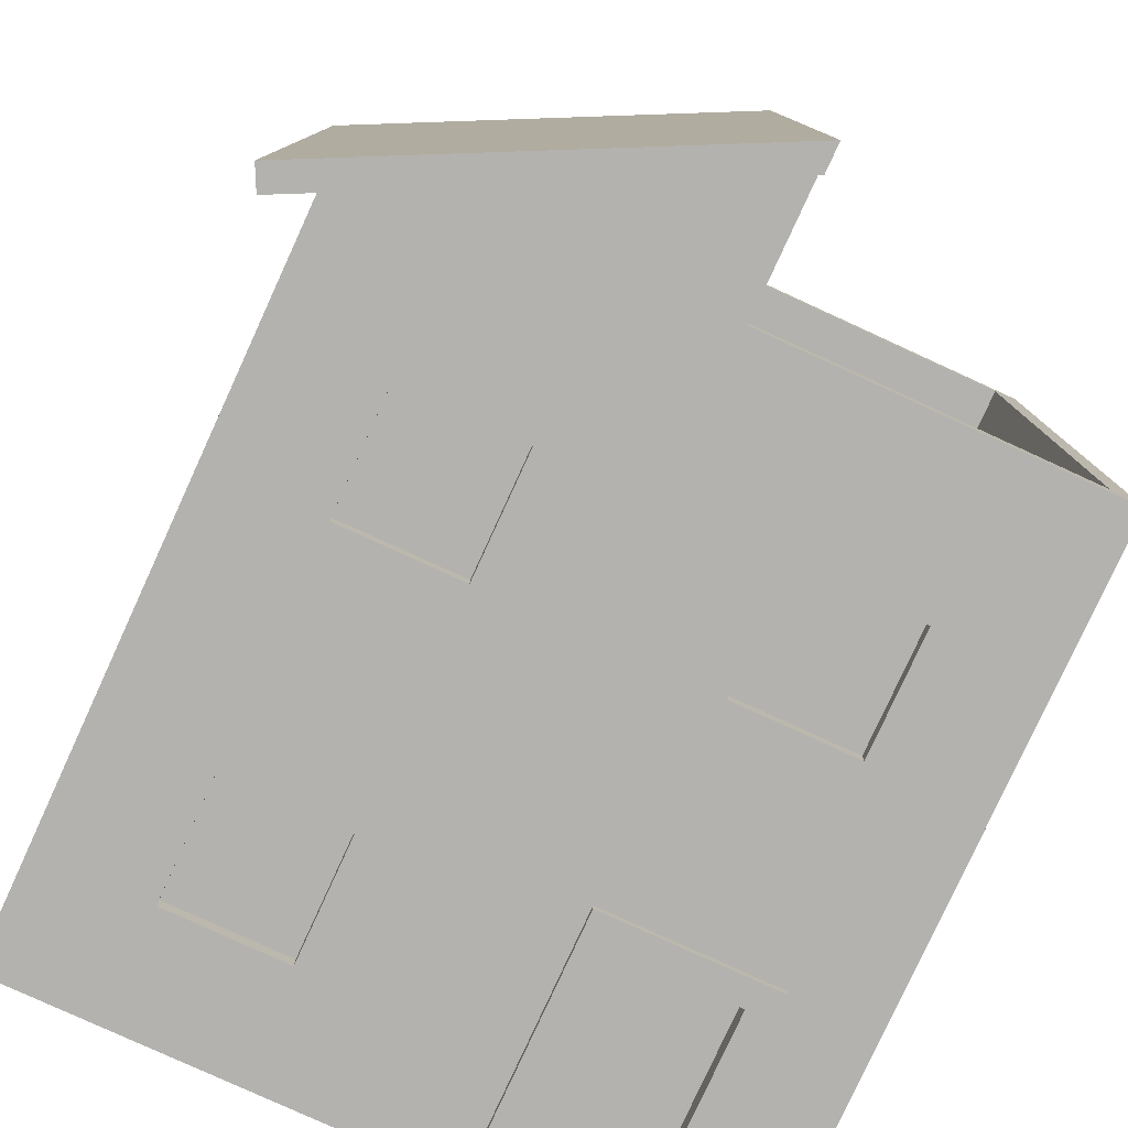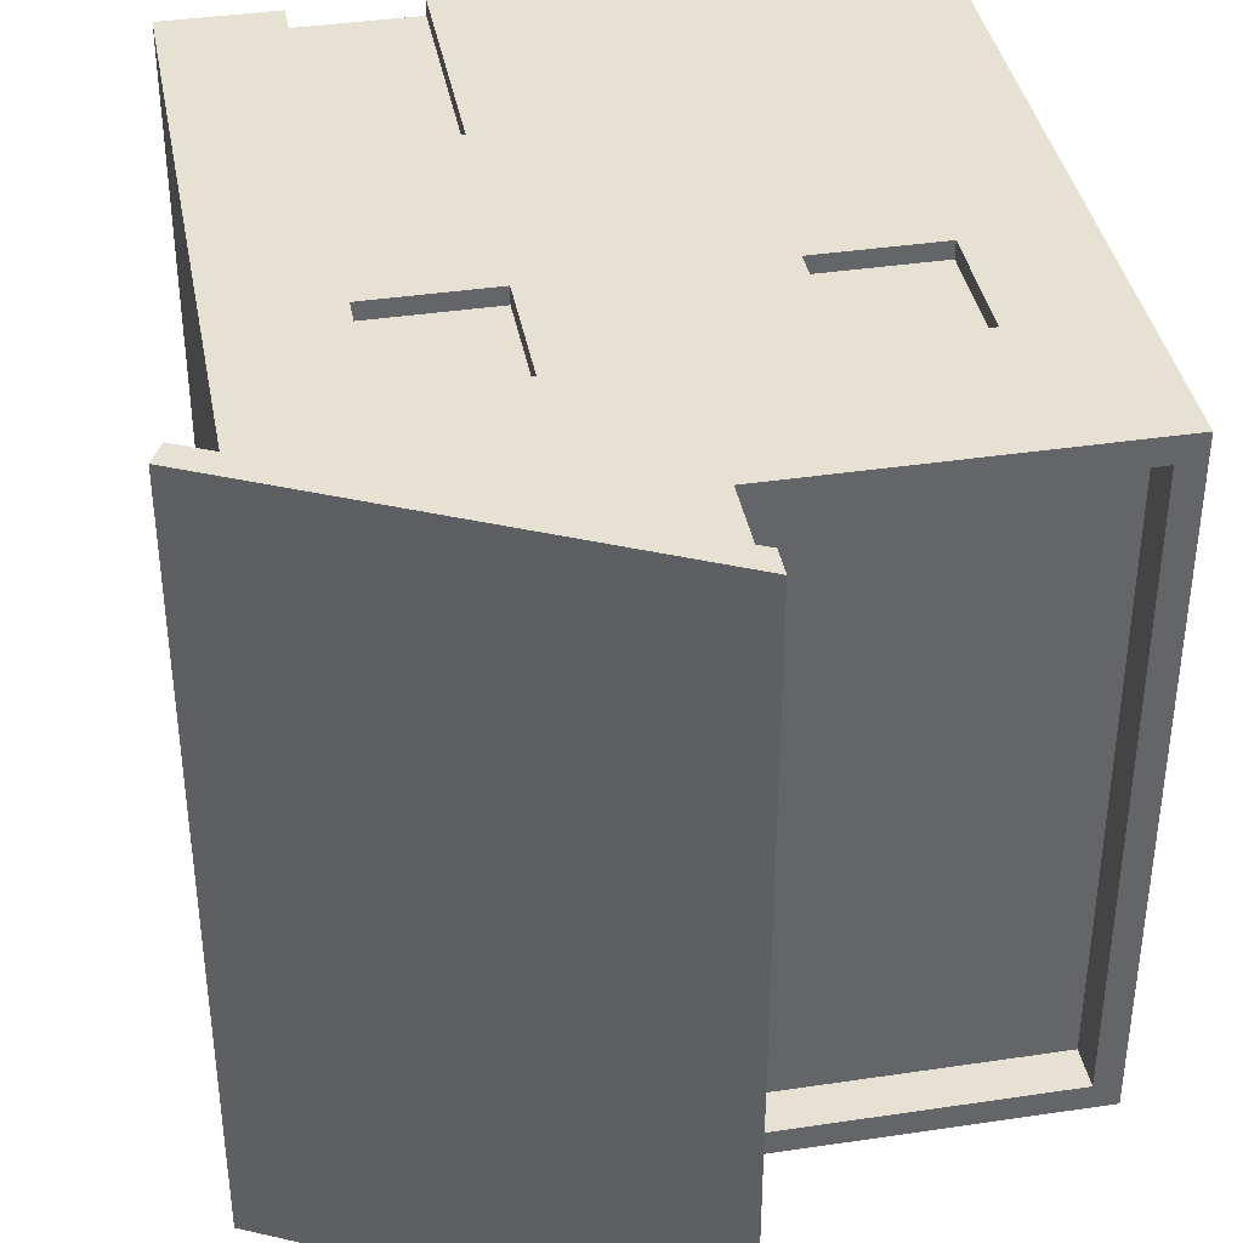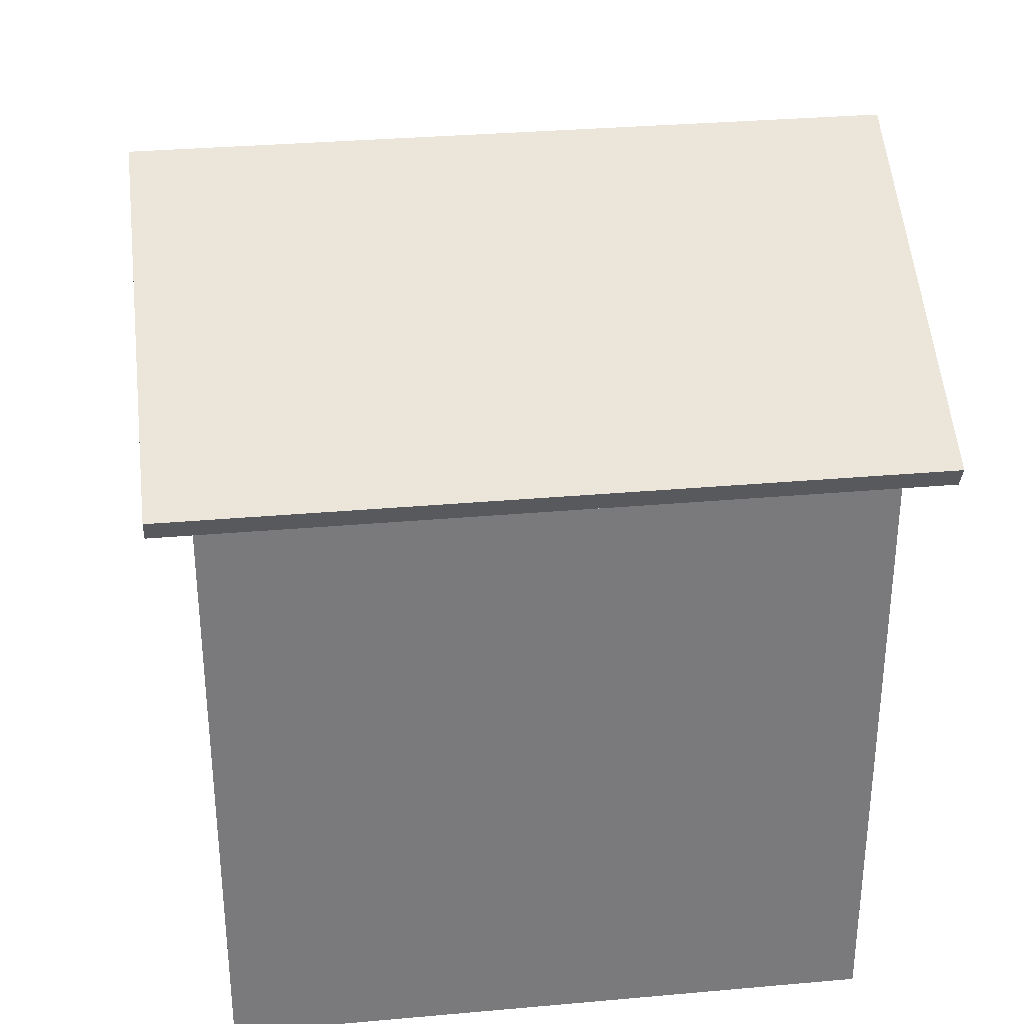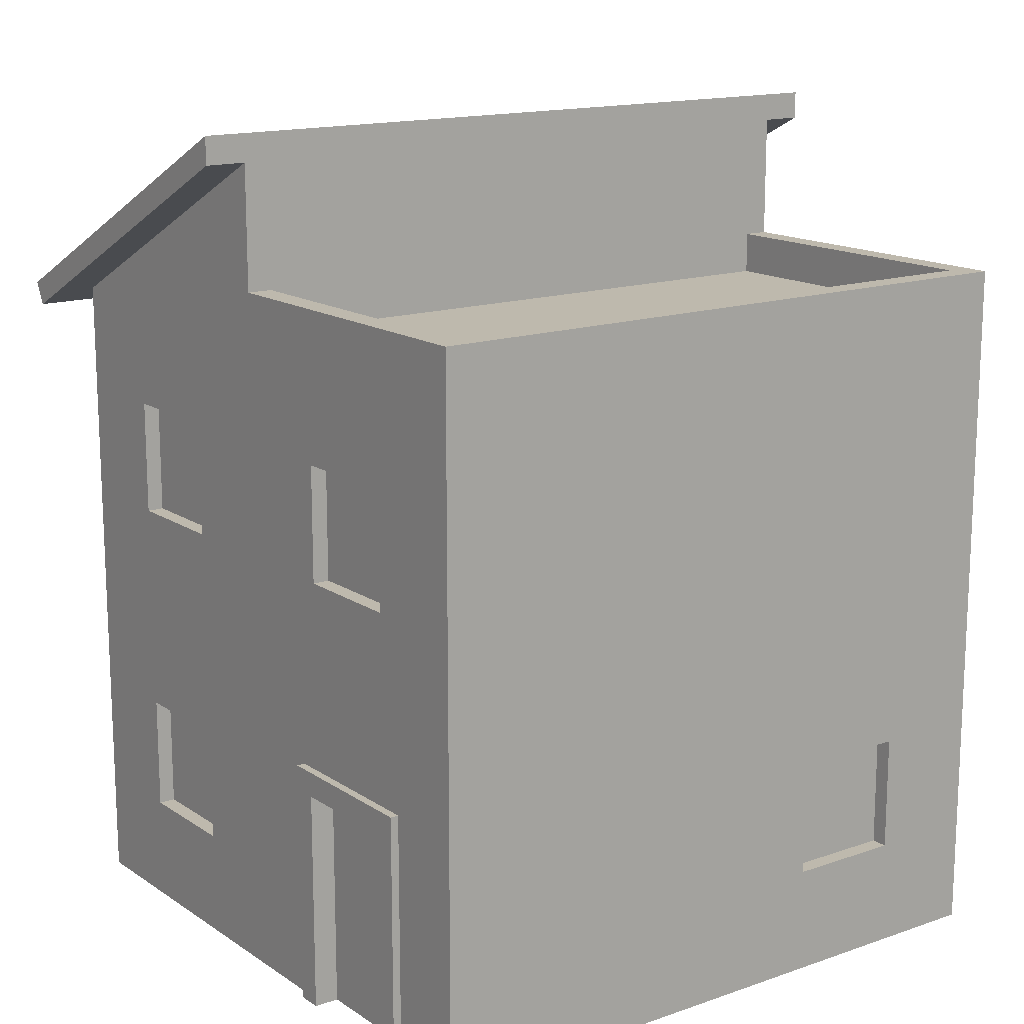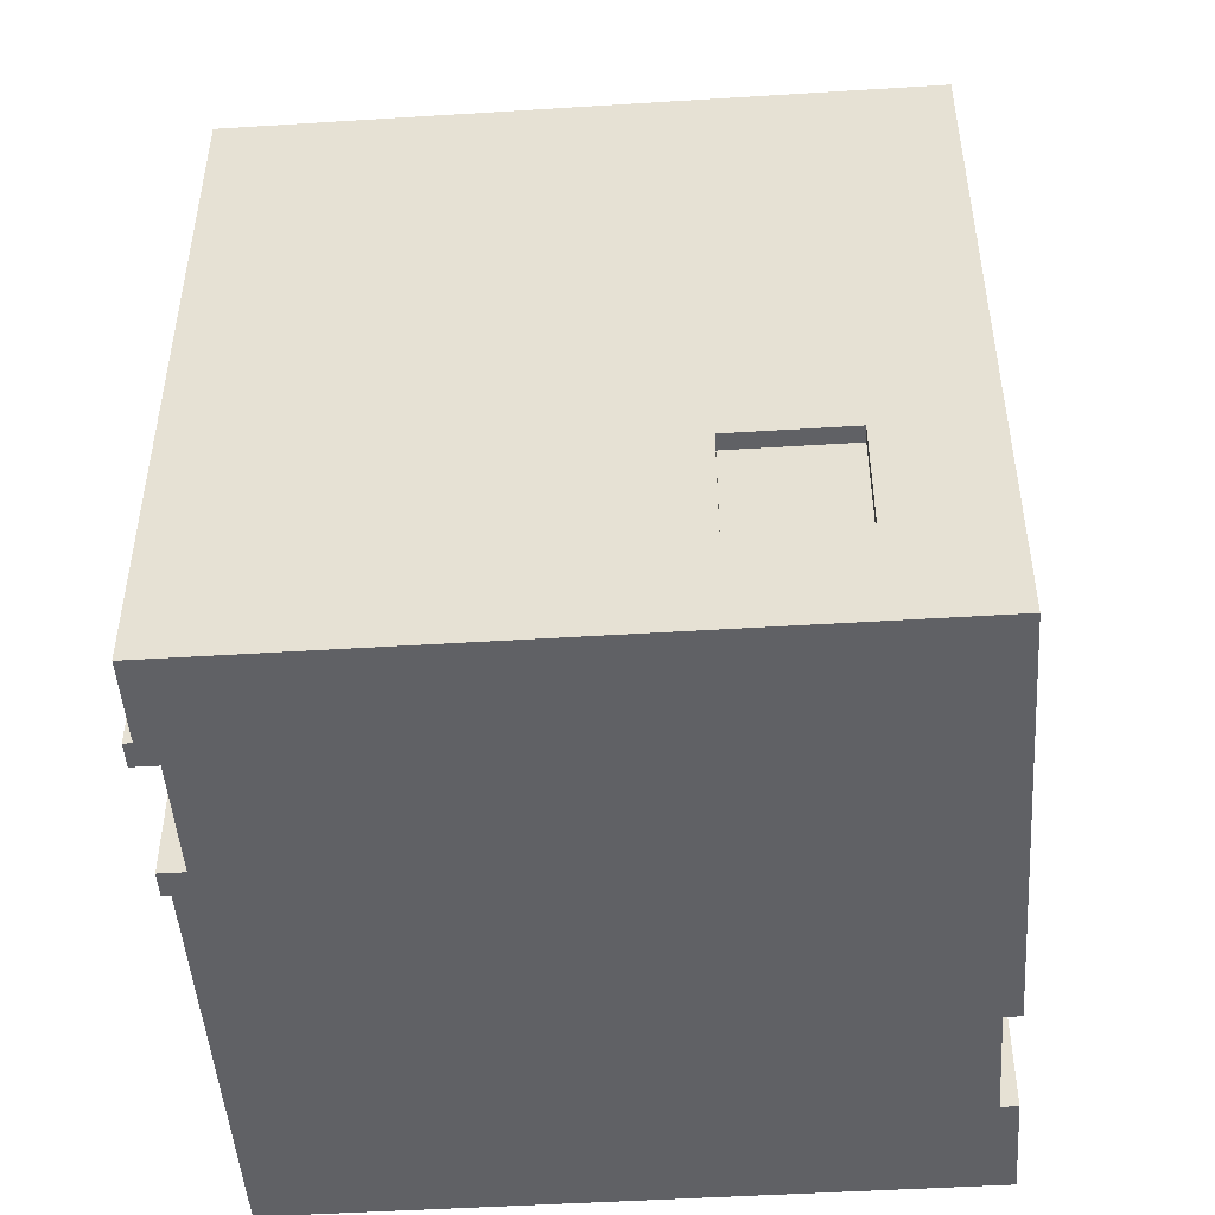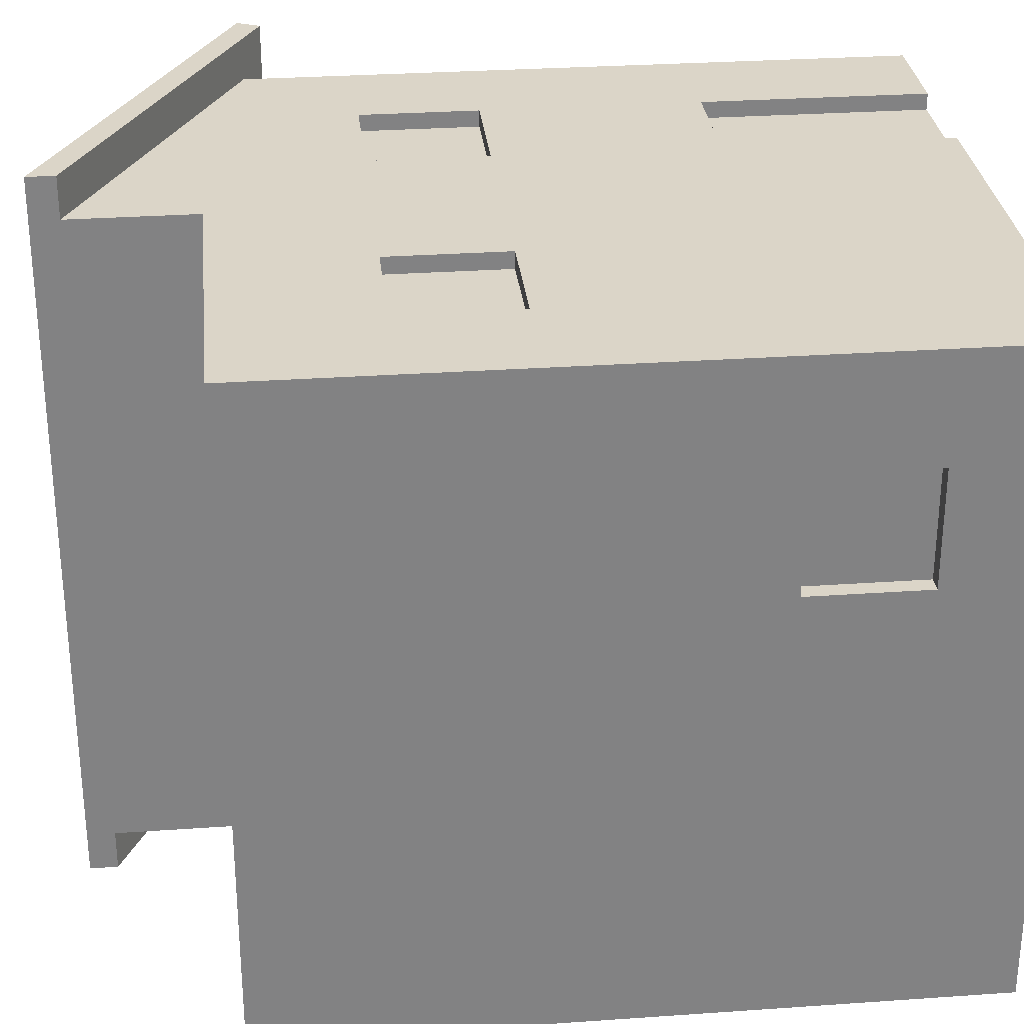
<metadata>
{"format":"obj","ext":"obj","renderer":"f3d","projection":"perspective","resolution":1024,"background":"white","views":[{"elev":-79.7,"azim":155.4,"up":"+Z"},{"elev":38.9,"azim":169.4,"up":"+Z"},{"elev":32.2,"azim":82.9,"up":"+Y"},{"elev":15.1,"azim":-126.3,"up":"+Y"},{"elev":-48.2,"azim":-86.0,"up":"+Y"},{"elev":29.6,"azim":-95.9,"up":"+Z"}]}
</metadata>
<code>
g house_type21
v 0.2409 0.13 -0.38
v 0.1209 0.15 -0.38
v 0.1009 0.13 -0.38
v 0.1009 0.27 -0.38
v 0.1209 0.19 -0.38
v 0.1209 0.21 -0.38
v 0.2209 0.19 -0.38
v 0.1209 0.25 -0.38
v 0.2209 0.25 -0.38
v 0.2209 0.15 -0.38
v 0.2409 0.27 -0.38
v 0.2209 0.21 -0.38
v 0.2409 0.27 -0.4
v 0.1009 0.27 -0.4
v 0.2409 0.13 -0.4
v 0.1009 0.13 -0.4
v 0.2709 0.1 -0.4
v 0.07093 0.1 -0.4
v 0.07093 0.3 -0.4
v 0.2709 0.3 -0.4
v 0.2409 0.67 -0.38
v 0.2409 0.67 -0.4
v 0.1009 0.67 -0.38
v 0.1009 0.67 -0.4
v 0.2409 0.53 -0.4
v 0.2409 0.53 -0.38
v 0.1009 0.53 -0.4
v 0.1009 0.53 -0.38
v 0.1209 0.55 -0.38
v 0.1209 0.59 -0.38
v 0.1209 0.61 -0.38
v 0.2209 0.59 -0.38
v 0.1209 0.65 -0.38
v 0.2209 0.65 -0.38
v 0.2209 0.55 -0.38
v 0.2209 0.61 -0.38
v 0.2709 0.5 -0.4
v 0.07093 0.5 -0.4
v 0.07093 0.7 -0.4
v 0.2709 0.7 -0.4
v 0.1009 0.27 0.38
v 0.1009 1.805e-16 0.38
v 0.1009 0.27 0.4
v 0.1009 1.805e-16 0.4
v 0.2409 0.27 0.4
v 0.2409 0.27 0.38
v 0.2409 1.805e-16 0.38
v 0.2409 1.805e-16 0.4
v 0.3709 0.05 -0.4
v 0.3709 0 -0.4
v 0.3709 0.05 0.4
v 0.3709 0 0.4
v -0.4291 0 -0.4
v -0.3291 1.692e-16 -0.4
v -0.4291 0.05 -0.4
v -0.3291 0.05 -0.4
v -0.1291 1.805e-16 -0.4
v -0.1291 0.05 -0.4
v -0.2991 0.27 -0.41
v -0.2991 1.805e-16 -0.41
v -0.2991 0.27 -0.38
v -0.2991 1.805e-16 -0.38
v -0.1291 0.3 -0.41
v -0.1291 0.3 -0.4
v -0.3291 0.3 -0.41
v -0.3291 0.3 -0.4
v -0.1291 1.805e-16 -0.41
v -0.1591 1.805e-16 -0.41
v -0.1591 0.27 -0.41
v -0.1591 1.805e-16 -0.38
v -0.1591 0.27 -0.38
v -0.3291 1.692e-16 -0.41
v 0.2409 0.67 0.4
v 0.2409 0.67 0.38
v 0.1009 0.67 0.4
v 0.1009 0.67 0.38
v 0.2409 0.53 0.38
v 0.2409 0.53 0.4
v 0.1009 0.53 0.38
v 0.1009 0.53 0.4
v 0.2209 0.55 0.38
v 0.2209 0.59 0.38
v 0.2209 0.61 0.38
v 0.1209 0.59 0.38
v 0.2209 0.65 0.38
v 0.1209 0.65 0.38
v 0.1209 0.55 0.38
v 0.1209 0.61 0.38
v 0.07093 0.5 0.4
v 0.2709 0.5 0.4
v 0.2709 0.7 0.4
v 0.07093 0.7 0.4
v 0.3709 0.45 -0.4
v 0.3709 0.4 -0.4
v 0.3709 0.45 0.4
v 0.3709 0.4 0.4
v -0.1591 0.67 -0.38
v -0.1591 0.67 -0.4
v -0.2991 0.67 -0.38
v -0.2991 0.67 -0.4
v -0.1591 0.53 -0.4
v -0.1591 0.53 -0.38
v -0.2991 0.53 -0.4
v -0.2991 0.53 -0.38
v -0.4291 0.4 -0.4
v -0.4291 0.45 -0.4
v -0.2791 0.55 -0.38
v -0.2791 0.59 -0.38
v -0.2791 0.61 -0.38
v -0.1791 0.59 -0.38
v -0.2791 0.65 -0.38
v -0.1791 0.65 -0.38
v -0.1791 0.55 -0.38
v -0.1791 0.61 -0.38
v -0.1291 0.5 -0.4
v -0.3291 0.5 -0.4
v -0.3291 0.7 -0.4
v -0.1291 0.7 -0.4
v 0.2709 0.05 0.4
v 0.2709 0.3 0.4
v 0.07093 0.3 0.4
v 0.07093 0.05 0.4
v -0.4291 0.05 0.4
v -0.4291 0 0.4
v -0.4091 0.27 0.13
v -0.4291 0.27 0.13
v -0.4091 0.27 0.27
v -0.4291 0.27 0.27
v -0.4091 0.13 0.13
v -0.4091 0.13 0.27
v -0.4291 0.13 0.13
v -0.4291 0.13 0.27
v -0.4091 0.15 0.15
v -0.4091 0.19 0.15
v -0.4091 0.15 0.25
v -0.4091 0.21 0.25
v -0.4091 0.25 0.15
v -0.4091 0.25 0.25
v -0.4091 0.21 0.15
v -0.4091 0.19 0.25
v -0.4291 0.3 0.1
v -0.4291 0.1 0.1
v -0.4291 0.1 0.3
v -0.4291 0.3 0.3
v -0.1591 0.53 0.38
v -0.1591 0.53 0.4
v -0.2991 0.53 0.38
v -0.2991 0.53 0.4
v -0.4291 0.4 0.4
v -0.4291 0.45 0.4
v -0.1591 0.67 0.4
v -0.1591 0.67 0.38
v -0.2991 0.67 0.4
v -0.2991 0.67 0.38
v -0.1791 0.55 0.38
v -0.1791 0.59 0.38
v -0.1791 0.61 0.38
v -0.2791 0.59 0.38
v -0.1791 0.65 0.38
v -0.2791 0.65 0.38
v -0.2791 0.55 0.38
v -0.2791 0.61 0.38
v -0.3291 0.5 0.4
v -0.1291 0.5 0.4
v -0.1291 0.7 0.4
v -0.3291 0.7 0.4
v -0.02907 0.8 -0.37
v -0.02907 0.8 0.37
v -0.3991 0.8 -0.37
v -0.3991 0.8 0.37
v -0.4291 0.8 -0.4
v -0.02907 0.8 -0.4
v -0.4291 0.85 -0.4
v -0.02907 0.85 -0.4
v -0.3991 0.85 -0.37
v -0.3991 0.85 0.37
v -0.02907 0.85 0.37
v -0.02907 0.85 -0.37
v -0.4291 0.85 0.4
v -0.02907 0.85 0.4
v -0.02907 0.8 0.4
v -0.4291 0.8 0.4
v -0.2491 0.12 -0.38
v -0.2091 0.12 -0.38
v -0.2491 0.16 -0.38
v -0.2091 0.16 -0.38
v -0.2491 0.18 -0.38
v -0.2091 0.18 -0.38
v -0.2491 0.22 -0.38
v -0.2091 0.22 -0.38
v 0.3709 0.8 -0.4
v 0.3709 0.8 0.4
v -0.02907 1 -0.4
v -0.02907 1 0.4
v 0.4157 0.7776 -0.45
v 0.4291 0.8045 -0.45
v -0.02907 1 -0.45
v -0.02907 1.034 -0.45
v 0.4291 0.8045 0.45
v -0.02907 1.034 0.45
v 0.4157 0.7776 0.45
v -0.02907 1 0.45
f 3 2 1
f 2 3 4
f 2 4 5
f 5 4 6
f 5 6 7
f 6 4 8
f 8 4 9
f 10 1 2
f 1 10 11
f 11 10 7
f 11 9 4
f 11 7 12
f 12 7 6
f 11 12 9
f 4 13 11
f 13 4 14
f 16 1 15
f 1 16 3
f 4 16 14
f 16 4 3
f 18 16 17
f 16 18 19
f 16 19 14
f 14 19 13
f 15 17 16
f 17 15 20
f 20 15 13
f 20 13 19
f 1 13 15
f 13 1 11
f 23 22 21
f 22 23 24
f 27 26 25
f 26 27 28
f 28 29 26
f 29 28 23
f 29 23 30
f 30 23 31
f 30 31 32
f 31 23 33
f 33 23 34
f 35 26 29
f 26 35 21
f 21 35 32
f 21 34 23
f 21 32 36
f 36 32 31
f 21 36 34
f 26 22 25
f 22 26 21
f 38 27 37
f 27 38 39
f 27 39 24
f 24 39 22
f 25 37 27
f 37 25 40
f 40 25 22
f 40 22 39
f 23 27 24
f 27 23 28
f 43 42 41
f 42 43 44
f 43 46 45
f 46 43 41
f 48 46 47
f 46 48 45
f 51 50 49
f 50 51 52
f 55 54 53
f 54 55 56
f 57 49 50
f 49 57 58
f 61 60 59
f 60 61 62
f 65 64 63
f 64 65 66
f 64 67 63
f 67 64 57
f 57 64 58
f 70 69 68
f 69 70 71
f 61 69 71
f 69 61 59
f 65 60 72
f 60 65 59
f 59 65 69
f 63 69 65
f 67 69 63
f 69 67 68
f 54 65 72
f 65 54 66
f 66 54 56
f 75 74 73
f 74 75 76
f 79 78 77
f 78 79 80
f 77 81 79
f 81 77 74
f 81 74 82
f 82 74 83
f 82 83 84
f 83 74 85
f 85 74 86
f 87 79 81
f 79 87 76
f 76 87 84
f 76 86 74
f 76 84 88
f 88 84 83
f 76 88 86
f 75 79 76
f 79 75 80
f 90 78 89
f 78 90 91
f 78 91 73
f 73 91 75
f 80 89 78
f 89 80 92
f 92 80 75
f 92 75 91
f 78 74 77
f 74 78 73
f 95 94 93
f 94 95 96
f 99 98 97
f 98 99 100
f 103 102 101
f 102 103 104
f 106 94 105
f 94 106 93
f 102 98 101
f 98 102 97
f 104 107 102
f 107 104 99
f 107 99 108
f 108 99 109
f 108 109 110
f 109 99 111
f 111 99 112
f 113 102 107
f 102 113 97
f 97 113 110
f 97 112 99
f 97 110 114
f 114 110 109
f 97 114 112
f 116 103 115
f 103 116 117
f 103 117 100
f 100 117 98
f 101 115 103
f 115 101 118
f 118 101 98
f 118 98 117
f 99 103 100
f 103 99 104
f 51 48 52
f 48 51 119
f 48 119 45
f 45 119 120
f 45 120 43
f 121 43 120
f 122 43 121
f 43 122 44
f 123 44 122
f 44 123 124
f 124 55 53
f 55 124 123
f 127 126 125
f 126 127 128
f 131 130 129
f 130 131 132
f 129 133 125
f 133 129 130
f 125 133 134
f 133 130 135
f 135 130 136
f 137 125 134
f 125 137 127
f 127 136 130
f 127 137 138
f 127 138 136
f 134 139 137
f 139 134 140
f 139 140 136
f 136 140 135
f 52 57 50
f 57 52 47
f 47 52 48
f 57 47 42
f 42 124 57
f 124 42 44
f 57 124 67
f 67 124 70
f 70 124 62
f 62 124 60
f 60 124 54
f 54 124 53
f 72 60 54
f 68 67 70
f 125 131 129
f 131 125 126
f 142 131 141
f 131 142 143
f 131 143 132
f 132 143 128
f 126 141 131
f 141 126 144
f 144 126 128
f 144 128 143
f 128 130 132
f 130 128 127
f 147 146 145
f 146 147 148
f 95 149 96
f 149 95 150
f 153 152 151
f 152 153 154
f 145 155 147
f 155 145 152
f 155 152 156
f 156 152 157
f 156 157 158
f 157 152 159
f 159 152 160
f 161 147 155
f 147 161 154
f 154 161 158
f 154 160 152
f 154 158 162
f 162 158 157
f 154 162 160
f 153 147 154
f 147 153 148
f 164 146 163
f 146 164 165
f 146 165 151
f 151 165 153
f 148 163 146
f 163 148 166
f 166 148 153
f 166 153 165
f 149 106 105
f 106 149 150
f 146 152 145
f 152 146 151
f 169 168 167
f 168 169 170
f 173 172 171
f 172 173 174
f 176 169 175
f 169 176 170
f 176 168 170
f 168 176 177
f 178 169 167
f 169 178 175
f 173 178 174
f 178 173 175
f 175 173 176
f 179 176 173
f 180 176 179
f 176 180 177
f 180 182 181
f 182 180 179
f 182 173 171
f 173 182 179
f 8 12 6
f 12 8 9
f 5 10 2
f 10 5 7
f 33 36 31
f 36 33 34
f 30 35 29
f 35 30 32
f 185 184 183
f 184 185 186
f 189 188 187
f 188 189 190
f 85 88 83
f 88 85 86
f 82 87 81
f 87 82 84
f 108 113 107
f 113 108 110
f 111 114 109
f 114 111 112
f 139 138 137
f 138 139 136
f 133 140 134
f 140 133 135
f 159 162 157
f 162 159 160
f 156 161 155
f 161 156 158
f 105 56 55
f 56 105 66
f 66 105 64
f 64 105 19
f 19 105 20
f 49 17 94
f 17 49 18
f 94 17 20
f 94 20 105
f 58 18 49
f 18 58 64
f 18 64 19
f 96 49 94
f 49 96 51
f 96 119 51
f 119 96 120
f 120 96 121
f 121 123 122
f 123 121 149
f 149 121 96
f 55 142 105
f 142 55 123
f 142 123 143
f 143 123 144
f 105 141 149
f 141 105 142
f 149 141 144
f 149 144 123
f 46 42 47
f 42 46 41
f 62 183 70
f 183 62 61
f 183 61 185
f 185 61 187
f 185 187 186
f 187 61 189
f 189 61 190
f 184 70 183
f 70 184 71
f 71 184 186
f 71 190 61
f 71 186 188
f 188 186 187
f 71 188 190
f 192 93 191
f 93 192 95
f 106 116 93
f 116 106 171
f 116 171 117
f 117 171 118
f 118 171 39
f 39 171 40
f 37 93 116
f 93 37 191
f 191 37 40
f 191 40 171
f 37 116 115
f 37 115 38
f 118 38 115
f 38 118 39
f 191 171 172
f 191 172 174
f 191 174 193
f 95 90 150
f 90 95 192
f 90 192 91
f 91 192 92
f 92 192 165
f 165 192 166
f 163 150 90
f 150 163 182
f 182 163 166
f 182 166 192
f 163 90 89
f 163 89 164
f 92 164 89
f 164 92 165
f 182 192 181
f 194 181 192
f 181 194 180
f 150 171 106
f 171 150 182
f 168 178 167
f 177 178 168
f 194 178 177
f 194 174 178
f 174 194 193
f 194 177 180
f 197 196 195
f 196 197 198
f 198 199 196
f 199 198 200
f 199 202 201
f 202 199 200
f 193 198 197
f 198 193 200
f 200 193 194
f 200 194 202
f 201 192 191
f 192 201 202
f 192 202 194
f 191 195 201
f 195 191 197
f 197 191 193
f 196 201 195
f 201 196 199

</code>
